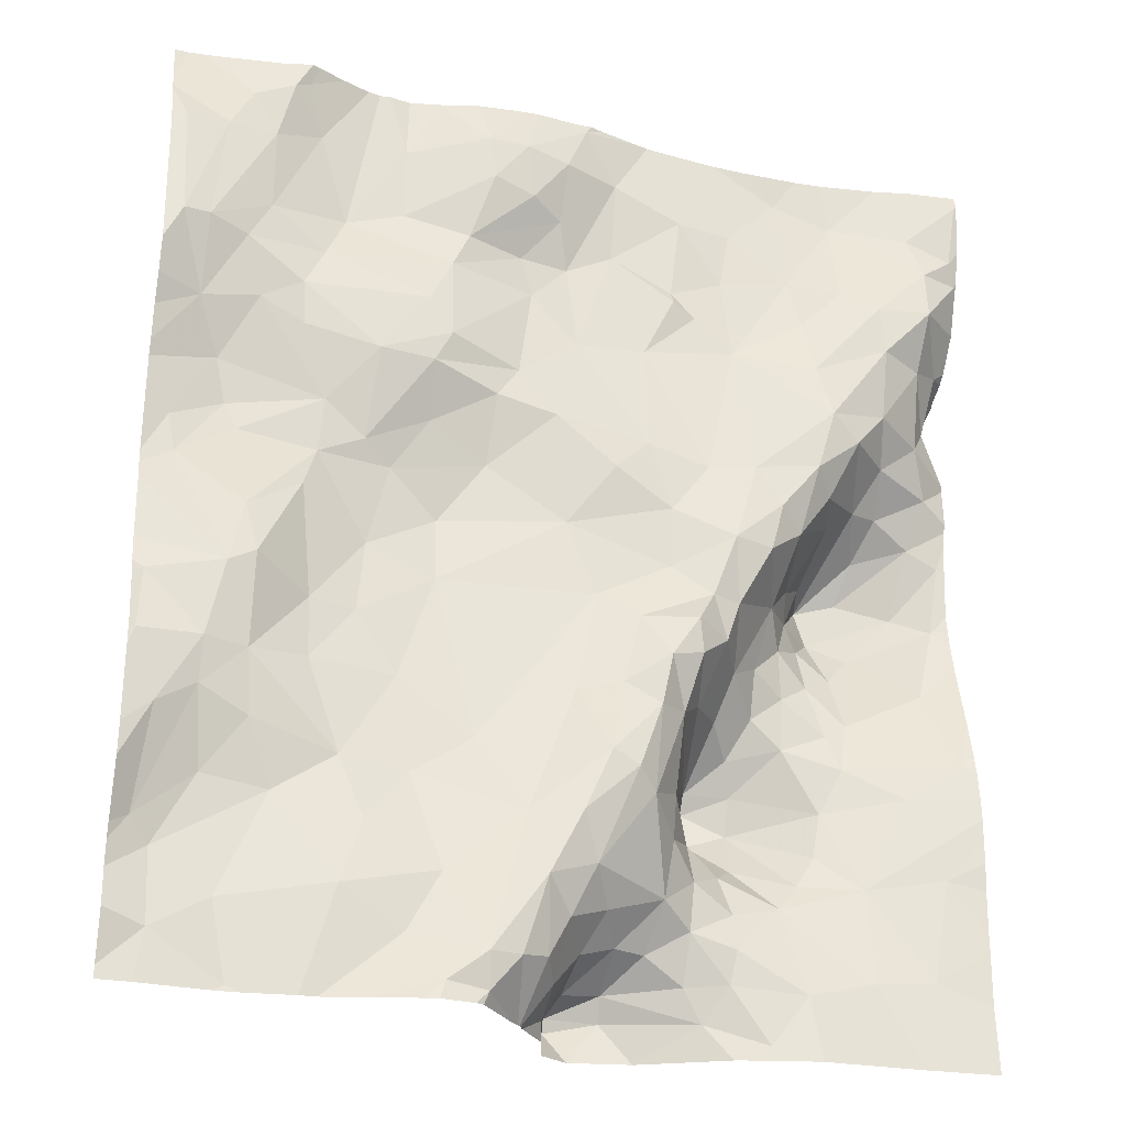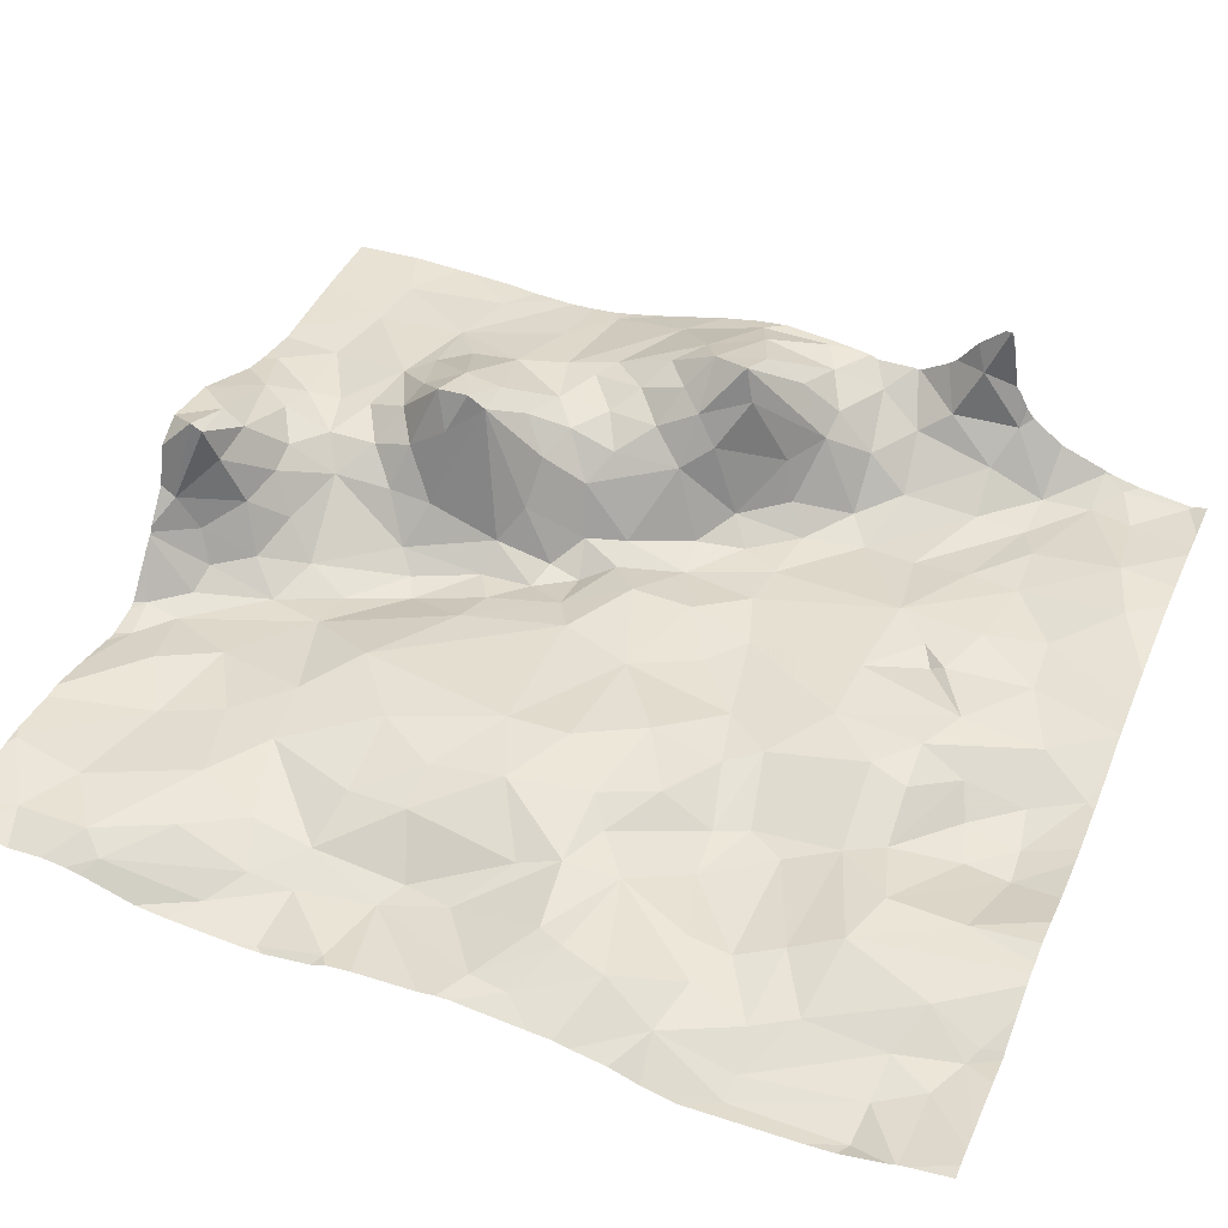
<metadata>
{"format":"obj","ext":"obj","renderer":"f3d","projection":"perspective","resolution":1024,"background":"white","views":[{"elev":-27.0,"azim":163.0,"up":"+Y"},{"elev":45.6,"azim":112.6,"up":"+Z"}]}
</metadata>
<code>
v -67.17 -81.03 -1.1
v -67.15 -80.72 -1.269
v -67.55 -80.83 -1.165
v -68.58 -81.78 -1.153
v -68.6 -81.41 -1.174
v -68.95 -81.59 -1.28
v -70.38 -80.44 -0.8063
v -69.11 -81.09 -1.229
v -69.01 -80.28 -1.132
v -69.58 -80.68 -1.302
v -70.54 -79.49 -1.1
v -70.3 -79.8 -1.215
v -70.47 -80.04 -0.8562
v -66.84 -80.7 -1.265
v -66.56 -81.01 -1.129
v -66.4 -80.58 -1.204
v -65.65 -83.63 -1.167
v -65.98 -83.34 -1.125
v -65.76 -83.76 -1.102
v -70.47 -82.65 -0.8362
v -70.14 -82.88 -0.7719
v -69.78 -82.7 -0.6716
v -69.65 -82.97 -0.6286
v -69.86 -83.45 -0.7325
v -69.6 -83.24 -0.6292
v -65.61 -82.28 -1.279
v -65.58 -82.67 -1.358
v -68.08 -84.31 -0.3193
v -70.28 -80.61 -0.9153
v -70.39 -80.88 -0.7618
v -70.02 -80.82 -0.9569
v -67.09 -84.12 -1.213
v -67.5 -84.21 -1.335
v -67.28 -84.38 -1.314
v -70.48 -80.3 -0.5114
v -66.13 -81.8 -1.256
v -66.04 -82.19 -1.321
v -65.72 -81.51 -1.182
v -68.64 -79.99 -1.154
v -68.28 -79.7 -1.068
v -68.64 -79.9 -1.111
v -69.47 -84.12 -0.8028
v -69.87 -84.01 -0.799
v -67.45 -79.14 -1.303
v -67.68 -79.16 -1.31
v -68.82 -81.12 -1.196
v -68.46 -81.01 -1.177
v -68.47 -80.34 -1.103
v -68.53 -82.41 -1.322
v -68.69 -82.17 -1.331
v -68.72 -82.36 -1.296
v -68.13 -84.04 -0.8693
v -68.11 -84.17 -0.5742
v -67.93 -84.39 -0.8019
v -68.81 -81.97 -1.251
v -68.98 -81.98 -1.195
v -68.91 -82.22 -1.189
v -70.2 -79.24 -1.143
v -70.53 -78.96 -1.193
v -65.8 -80.53 -1.244
v -65.93 -80.84 -1.11
v -66.72 -83.15 -1.117
v -66.53 -82.6 -1.109
v -67.04 -82.61 -1.03
v -69.63 -82.15 -0.5652
v -69.82 -82.04 -0.4642
v -69.84 -82.39 -0.6166
v -66.2 -82.1 -1.293
v -66.19 -82.65 -1.233
v -69.99 -80.12 -1.205
v -69.97 -80.57 -1.163
v -66.07 -81.26 -1.088
v -66 -81.11 -1.074
v -67.11 -83.19 -1.11
v -67.47 -82.95 -1.081
v -67.72 -83.39 -1.248
v -66.97 -79.25 -1.146
v -66.63 -79.8 -1.114
v -66.19 -84.46 -1.123
v -65.78 -84.2 -1.134
v -66.8 -82.25 -1.023
v -69.88 -81.07 -0.8082
v -69.68 -81.23 -0.8736
v -69.6 -81.16 -1.118
v -68.89 -84.29 -0.66
v -68.55 -84.49 -0.4733
v -68.37 -84.27 -0.4218
v -66.22 -83.02 -1.182
v -65.94 -82.9 -1.264
v -67.28 -83.77 -1.223
v -67.48 -79.41 -1.303
v -67.73 -79.48 -1.272
v -66.51 -80.07 -1.187
v -67.25 -80.02 -1.223
v -67.12 -80.32 -1.28
v -66.38 -80.32 -1.227
v -66.53 -82.24 -1.091
v -66.45 -79.27 -1.183
v -67.83 -83.75 -1.304
v -68.18 -83.02 -1.334
v -68.02 -83.38 -1.323
v -68.8 -83.29 -0.7277
v -69.01 -83.43 -0.6406
v -68.81 -83.53 -0.8068
v -68.59 -83.7 -0.9301
v -68.64 -83.36 -0.9718
v -69.05 -83.68 -0.7431
v -68.78 -83.82 -0.7937
v -70.55 -80.18 -0.2163
v -70.27 -80.14 -1.044
v -68.91 -82.84 -0.3842
v -68.99 -82.52 -0.7139
v -69.11 -82.67 -0.5277
v -66.35 -78.98 -1.278
v -66.26 -79.02 -1.309
v -67.94 -84.26 -1.006
v -68.7 -79.4 -1.131
v -70.3 -79.5 -1.188
v -68.24 -83.82 -1.022
v -67.99 -83.93 -1.161
v -68.12 -83.64 -1.229
v -68.65 -83.1 -1.001
v -68.65 -82.68 -1.154
v -68.8 -82.55 -0.9726
v -68.06 -80.35 -1.082
v -68 -79.83 -1.054
v -67.78 -80.05 -1.071
v -67.25 -80.54 -1.287
v -68.81 -83.06 -0.5562
v -68.92 -83.15 -0.3457
v -69.23 -82.44 -0.6617
v -69.05 -82.27 -0.8941
v -69.33 -81.79 -0.8327
v -69.23 -82.16 -0.7554
v -69.7 -81.52 -0.2614
v -69.64 -81.46 -0.4635
v -69.98 -81.26 -0.5149
v -69.92 -81.48 -0.354
v -67.17 -78.86 -1.158
v -66.8 -81.21 -1.096
v -69.48 -81.04 -1.272
v -69.4 -81.45 -1.143
v -69.25 -81.33 -1.258
v -67.86 -84.17 -1.201
v -67.68 -80.63 -1.139
v -68.35 -83.95 -0.7844
v -70.33 -82.16 -0.6505
v -69.44 -82.28 -0.6415
v -69.43 -82.6 -0.6276
v -68.91 -82.95 -0.3159
v -69.43 -81.98 -0.6475
v -69.62 -81.88 -0.4635
v -69.51 -81.75 -0.5479
v -69.75 -81.74 -0.2857
v -69.35 -83.59 -0.6942
v -69.48 -83.44 -0.6557
v -69.02 -84.08 -0.7533
v -69.25 -84.41 -0.7724
v -68.78 -84.1 -0.6828
v -69.12 -83.34 -0.5243
v -69.46 -81.62 -0.7261
v -69.06 -83.89 -0.7767
v -69.72 -79.18 -1.037
v -68.35 -84.13 -0.5034
v -67.52 -81.24 -1.035
v -67.9 -80.91 -1.175
v -67.98 -81.57 -1.11
v -67.93 -79.56 -1.163
v -67.95 -79.2 -1.266
v -67.36 -79.8 -1.207
v -68.38 -82.15 -1.221
v -68.15 -82.01 -1.134
v -68.02 -82.62 -1.171
v -69.5 -80.36 -1.242
v -68.33 -83.09 -1.322
v -68.48 -82.7 -1.288
v -68.45 -83.2 -1.227
v -69.97 -79.82 -1.201
v -68.96 -79.78 -1.102
v -68.78 -80.06 -1.12
v -68.26 -81.2 -1.197
v -69.36 -79.07 -1.019
v -69.03 -79.41 -1.092
v -68.29 -79.22 -1.134
v -67.52 -84.41 -1.291
v -68.27 -82.58 -1.243
v -70.23 -83.98 -0.8174
v -70.49 -79.36 -1.154
v -69.39 -79.7 -1.118
v -66.86 -83.52 -1.173
v -69.76 -80.82 -1.234
v -66.85 -81.81 -0.9791
v -67.25 -81.97 -0.9861
v -67.69 -84.21 -1.292
v -66.97 -81.33 -1.021
v -66.17 -79.87 -1.265
v -68.07 -84.24 -0.356
v -65.63 -79.41 -1.377
v -66.16 -79.39 -1.298
v -65.71 -83.05 -1.318
v -66.45 -81.57 -1.148
v -68.08 -78.91 -1.217
v -67.25 -81.6 -0.9629
v -66.73 -83.89 -1.219
v -65.65 -80.08 -1.416
v -65.69 -81.27 -1.169
v -65.94 -82.64 -1.303
v -67.7 -79.82 -1.093
v -65.88 -79.39 -1.341
v -66.53 -81.33 -1.103
v -66.02 -79.13 -1.301
v -66.1 -84 -1.127
v -66.37 -83.39 -1.108
v -68.53 -83.96 -0.7329
v -70.31 -81.17 -0.6382
v -70.5 -81.27 -0.627
v -70.23 -81.59 -0.4776
v -69.71 -82.48 -0.6341
v -69.16 -82.85 -0.4259
v -69.15 -83.08 -0.3795
v -66.14 -80.46 -1.223
v -70.06 -81.05 -0.7329
v -66.97 -79.69 -1.135
v -69.97 -81.87 -0.4032
v -65.8 -80.07 -1.381
v -69.74 -79.71 -1.134
v -69.18 -81.61 -1.239
v -70.45 -81.69 -0.5866
v -69.46 -80.01 -1.162
v -66.04 -80.11 -1.29
v -70.33 -83.37 -0.8277
v -67.75 -84.49 -0.9959
v -69.19 -84.49 -0.7626
v -70.13 -84.49 -0.8465
v -67.77 -84.49 -0.9757
v -65.73 -84.49 -1.146
v -69.34 -84.49 -0.7973
v -70.5 -84.49 -0.8685
v -69.52 -84.49 -0.8362
v -66.91 -84.49 -1.24
v -66.65 -84.49 -1.176
v -68.02 -84.49 -0.503
v -68.55 -84.49 -0.4739
v -67.76 -84.49 -0.9877
v -68.19 -84.49 -0.4065
v -68.19 -84.49 -0.4059
v -66.13 -84.49 -1.127
v -66.56 -84.49 -1.173
v -68.35 -84.49 -0.4354
v -66.27 -84.49 -1.133
v -66.17 -84.49 -1.128
v -67.54 -84.49 -1.231
v -69.64 -84.49 -0.8376
v -65.57 -84.49 -1.144
v -68.55 -84.49 -0.477
v -69.04 -84.49 -0.7196
v -67.79 -84.49 -0.9411
v -67.17 -84.49 -1.312
v -67.7 -84.49 -1.045
v -70.24 -84.49 -0.8528
v -68.55 -84.49 -0.4746
v -67.25 -84.49 -1.33
v -67.49 -84.49 -1.291
v -67.95 -84.49 -0.7512
v -67.44 -84.49 -1.308
v -70.56 -81.02 -0.6668
v -70.56 -80.13 -0.3954
v -70.56 -80.18 -0.2223
v -70.56 -81.12 -0.6517
v -70.56 -82.86 -0.8797
v -70.56 -80.49 -0.5333
v -70.56 -84.49 -0.8708
v -70.56 -80.37 -0.364
v -70.56 -83.68 -0.8529
v -70.56 -79.49 -1.09
v -70.56 -80.11 -0.6161
v -70.56 -83.42 -0.8625
v -70.56 -78.94 -1.189
v -70.56 -81.29 -0.6312
v -70.56 -79.46 -1.102
v -70.56 -79.27 -1.148
v -70.56 -84.45 -0.8688
v -70.56 -78.97 -1.186
v -70.56 -81.77 -0.6349
v -70.56 -80.98 -0.6886
v -70.56 -82.58 -0.8372
v -70.56 -82.7 -0.8635
v -70.56 -79.97 -0.8271
v -70.56 -79.78 -0.9771
v -70.56 -79.51 -1.079
v -70.56 -83.79 -0.853
v -70.56 -80.22 -0.2264
v -70.56 -84.1 -0.8449
v -70.56 -83.26 -0.8799
v -70.56 -83 -0.8879
v -70.56 -80.53 -0.5751
v -70.56 -79.5 -1.087
v -70.56 -83.11 -0.8831
v -70.56 -80.74 -0.6788
v -70.56 -80.72 -0.6843
v -70.56 -80.17 -0.2338
v -70.56 -82.35 -0.7815
v -70.56 -80.07 -0.6611
v -70.56 -80.7 -0.6823
v -70.56 -81.98 -0.6799
v -70.56 -80.02 -0.766
v -70.56 -81.58 -0.6081
v -69.52 -78.86 -1.032
v -66.86 -78.86 -1.142
v -70.03 -78.86 -1.087
v -67.66 -78.86 -1.237
v -65.54 -78.86 -1.218
v -68.51 -78.86 -1.098
v -68.45 -78.86 -1.114
v -69.3 -78.86 -1.034
v -69.69 -78.86 -1.043
v -65.83 -78.86 -1.231
v -68.72 -78.86 -1.072
v -70.11 -78.86 -1.104
v -68.97 -78.86 -1.043
v -66.8 -78.86 -1.138
v -68.11 -78.86 -1.213
v -66.99 -78.86 -1.12
v -67.77 -78.86 -1.238
v -67.17 -78.86 -1.156
v -68.04 -78.86 -1.211
v -70.56 -78.86 -1.164
v -68.52 -78.86 -1.098
v -66.35 -78.86 -1.312
v -68.52 -78.86 -1.098
v -66.4 -78.86 -1.289
v -67.16 -78.86 -1.156
v -66.73 -78.86 -1.152
v -68.19 -78.86 -1.185
v -65.73 -78.86 -1.219
v -66.56 -78.86 -1.217
v -66.18 -78.86 -1.273
v -67.38 -78.86 -1.214
v -70.31 -78.86 -1.139
v -69.16 -78.86 -1.035
v -70.27 -78.86 -1.135
v -65.62 -78.86 -1.212
v -65.54 -78.87 -1.22
v -65.54 -79.09 -1.261
v -65.54 -82.78 -1.359
v -65.54 -83.38 -1.32
v -65.54 -83.92 -1.181
v -65.54 -82.09 -1.241
v -65.54 -79.63 -1.372
v -65.54 -83.19 -1.34
v -65.54 -80.29 -1.407
v -65.54 -81.61 -1.197
v -65.54 -78.86 -1.218
v -65.54 -81.54 -1.192
v -65.54 -80.06 -1.394
v -65.54 -84.44 -1.141
v -65.54 -83.78 -1.196
v -65.54 -79.45 -1.356
v -65.54 -79.15 -1.274
v -65.54 -84.42 -1.14
v -65.54 -80.97 -1.231
v -65.54 -80.49 -1.358
v -65.54 -78.86 -1.218
v -65.54 -79.19 -1.288
v -65.54 -84.13 -1.198
v -65.54 -79.14 -1.272
v -65.54 -80.88 -1.254
v -65.54 -82.69 -1.357
v -65.54 -82.63 -1.36
v -65.54 -82.33 -1.305
v -65.54 -83.69 -1.214
v -65.54 -80.67 -1.294
v -65.54 -82.24 -1.265
v -65.54 -84.49 -1.143
v -65.54 -81.71 -1.216
v -65.54 -81.1 -1.224
g obj_0
f 35 276 109
f 7 13 35
f 35 13 303
f 271 35 273
f 273 35 109
f 296 7 35
f 296 35 271
f 303 276 35
f 276 267 109
f 109 267 301
f 273 109 292
f 292 109 268
f 268 109 301
f 7 29 110
f 13 7 110
f 304 7 296
f 300 29 7
f 300 7 304
f 110 12 13
f 13 288 306
f 13 12 289
f 303 13 306
f 289 288 13
f 29 30 31
f 110 29 71
f 71 29 31
f 299 30 29
f 299 29 300
f 110 71 70
f 12 110 70
f 178 12 70
f 11 290 12
f 118 12 178
f 12 118 11
f 290 289 12
f 30 285 215
f 215 222 30
f 222 31 30
f 285 30 299
f 31 191 71
f 31 222 82
f 31 82 191
f 70 71 10
f 10 71 191
f 10 174 70
f 70 174 178
f 118 178 226
f 178 174 229
f 226 178 229
f 188 11 118
f 11 188 281
f 290 11 297
f 297 11 275
f 281 280 11
f 275 11 280
f 118 226 163
f 188 118 58
f 118 163 58
f 285 266 215
f 137 222 215
f 216 217 215
f 137 215 138
f 138 215 217
f 269 216 215
f 269 215 266
f 137 82 222
f 191 141 10
f 82 84 191
f 84 141 191
f 82 137 135
f 82 135 136
f 82 83 84
f 136 83 82
f 174 10 9
f 10 141 8
f 8 9 10
f 174 9 229
f 229 189 226
f 226 189 163
f 189 229 9
f 188 59 283
f 58 59 188
f 283 281 188
f 182 163 189
f 163 310 58
f 163 316 310
f 316 163 182
f 58 319 59
f 310 319 58
f 137 138 135
f 216 228 217
f 279 216 269
f 307 228 216
f 307 216 279
f 224 217 228
f 217 154 138
f 224 154 217
f 138 154 135
f 141 143 8
f 141 84 142
f 141 142 143
f 83 142 84
f 153 135 154
f 135 153 136
f 161 83 136
f 161 136 153
f 142 83 161
f 8 46 9
f 9 179 189
f 46 48 9
f 180 179 9
f 9 48 180
f 6 8 143
f 46 8 6
f 189 179 183
f 189 183 182
f 59 278 283
f 278 59 341
f 319 341 59
f 182 320 340
f 316 182 308
f 320 182 183
f 308 182 315
f 315 182 340
f 224 228 147
f 284 228 307
f 305 147 228
f 305 228 284
f 147 67 224
f 66 154 224
f 66 224 67
f 152 153 154
f 154 66 152
f 6 143 227
f 142 227 143
f 161 133 142
f 133 227 142
f 151 153 152
f 153 133 161
f 153 151 133
f 5 46 6
f 46 47 48
f 5 47 46
f 41 179 180
f 179 117 183
f 41 117 179
f 39 180 48
f 48 47 125
f 39 48 40
f 48 125 40
f 39 41 180
f 56 6 227
f 4 5 6
f 6 56 55
f 6 55 4
f 320 183 318
f 328 183 117
f 318 183 328
f 278 339 327
f 341 339 278
f 147 20 22
f 22 67 147
f 302 20 147
f 302 147 305
f 65 66 67
f 67 22 218
f 67 218 65
f 66 65 152
f 151 152 65
f 227 133 56
f 151 134 133
f 132 133 134
f 133 132 56
f 65 148 151
f 148 134 151
f 47 5 181
f 4 167 5
f 5 167 181
f 125 47 166
f 47 181 166
f 39 40 41
f 40 117 41
f 117 184 313
f 184 117 40
f 328 117 330
f 313 330 117
f 166 145 125
f 40 125 126
f 127 125 145
f 127 126 125
f 184 40 126
f 55 56 57
f 56 132 57
f 4 55 171
f 4 172 167
f 4 171 172
f 55 57 50
f 50 171 55
f 20 302 286
f 20 21 22
f 287 20 286
f 270 21 20
f 270 20 287
f 21 23 22
f 22 149 218
f 22 23 149
f 148 65 218
f 218 149 148
f 148 131 134
f 131 132 134
f 132 131 112
f 57 132 124
f 132 112 124
f 131 148 149
f 167 166 181
f 167 172 193
f 165 166 167
f 167 193 203
f 165 167 203
f 145 166 3
f 165 3 166
f 184 169 202
f 184 126 168
f 168 169 184
f 313 184 202
f 128 127 145
f 3 2 145
f 145 2 128
f 208 126 127
f 208 168 126
f 128 94 127
f 208 127 94
f 51 50 57
f 51 57 124
f 172 171 173
f 171 50 49
f 171 186 173
f 171 49 186
f 75 193 172
f 172 173 75
f 49 50 51
f 24 23 21
f 295 24 21
f 295 21 270
f 23 24 25
f 23 25 220
f 149 23 219
f 23 220 219
f 149 219 113
f 131 149 113
f 131 113 112
f 111 112 113
f 111 124 112
f 111 123 124
f 123 51 124
f 75 64 193
f 193 192 203
f 81 193 64
f 81 192 193
f 1 3 165
f 165 203 195
f 195 1 165
f 192 195 203
f 1 2 3
f 169 45 202
f 169 92 45
f 168 92 169
f 202 322 334
f 314 202 334
f 313 202 314
f 322 202 326
f 326 202 45
f 170 168 208
f 170 92 168
f 128 2 14
f 94 128 95
f 128 14 95
f 1 140 2
f 14 2 140
f 94 170 208
f 93 94 95
f 170 94 223
f 93 78 94
f 223 94 78
f 123 49 51
f 173 76 75
f 100 173 186
f 100 76 173
f 176 186 49
f 49 123 176
f 186 176 100
f 75 74 64
f 74 75 76
f 231 24 295
f 24 231 187
f 43 24 187
f 25 24 156
f 24 43 155
f 155 156 24
f 220 25 156
f 219 220 150
f 156 160 220
f 130 150 220
f 160 130 220
f 111 113 219
f 150 111 219
f 129 111 150
f 129 122 111
f 111 122 123
f 177 123 122
f 177 176 123
f 81 64 63
f 62 64 74
f 62 63 64
f 81 97 192
f 210 195 192
f 192 97 201
f 210 192 201
f 63 97 81
f 1 195 140
f 210 140 195
f 44 311 45
f 91 45 92
f 91 44 45
f 326 45 324
f 311 324 45
f 170 91 92
f 223 91 170
f 140 15 14
f 14 96 95
f 14 15 16
f 16 96 14
f 96 93 95
f 140 210 15
f 93 196 78
f 93 96 230
f 93 230 196
f 91 223 44
f 77 223 78
f 44 223 77
f 78 196 98
f 77 78 321
f 98 333 78
f 333 321 78
f 76 100 101
f 90 74 76
f 99 76 101
f 76 33 90
f 76 99 33
f 175 100 176
f 175 101 100
f 175 176 177
f 190 62 74
f 190 74 90
f 231 298 294
f 231 277 274
f 187 231 274
f 295 298 231
f 277 231 294
f 187 293 238
f 234 43 187
f 234 187 260
f 238 260 187
f 274 291 187
f 293 187 291
f 155 43 42
f 42 43 253
f 253 43 234
f 156 155 160
f 155 42 162
f 160 155 103
f 162 107 155
f 107 103 155
f 150 130 129
f 130 160 103
f 102 129 130
f 102 130 103
f 129 102 122
f 106 122 102
f 177 122 106
f 105 177 106
f 175 177 121
f 177 105 121
f 63 69 97
f 63 62 69
f 62 190 213
f 62 88 69
f 62 213 88
f 97 68 201
f 68 97 69
f 210 201 36
f 210 36 72
f 210 72 15
f 36 201 68
f 44 338 311
f 139 325 44
f 44 77 139
f 325 338 44
f 15 221 16
f 72 73 15
f 221 15 61
f 73 61 15
f 221 96 16
f 230 96 221
f 196 230 225
f 196 199 98
f 196 225 199
f 60 230 221
f 225 230 60
f 77 323 139
f 77 309 323
f 321 309 77
f 199 115 98
f 114 336 98
f 98 115 114
f 336 333 98
f 121 99 101
f 101 175 121
f 33 32 90
f 90 204 190
f 32 204 90
f 121 120 99
f 99 194 33
f 144 99 120
f 194 99 144
f 32 33 34
f 194 185 33
f 33 185 34
f 204 213 190
f 293 282 238
f 162 42 157
f 157 42 158
f 253 239 42
f 237 158 42
f 237 42 239
f 108 107 162
f 108 162 157
f 107 104 103
f 102 103 104
f 107 108 104
f 102 104 106
f 105 106 104
f 105 104 108
f 105 108 214
f 214 146 105
f 119 105 146
f 119 121 105
f 119 120 121
f 37 68 69
f 69 88 89
f 37 69 207
f 207 69 89
f 204 212 213
f 18 88 213
f 212 19 213
f 213 19 18
f 88 18 89
f 68 37 36
f 38 72 36
f 36 37 38
f 73 72 38
f 325 139 332
f 323 332 139
f 61 60 221
f 206 73 38
f 206 61 73
f 367 60 61
f 367 61 361
f 361 61 206
f 60 205 225
f 209 199 225
f 205 209 225
f 115 199 211
f 199 209 211
f 372 60 367
f 351 205 60
f 351 60 362
f 362 60 372
f 211 335 115
f 331 114 115
f 331 115 329
f 335 317 115
f 329 115 337
f 337 115 317
f 336 114 331
f 204 32 241
f 32 34 240
f 240 241 32
f 204 79 212
f 204 248 79
f 241 248 204
f 119 52 120
f 144 120 116
f 52 116 120
f 259 185 194
f 259 194 232
f 232 194 144
f 116 235 144
f 232 144 244
f 235 244 144
f 34 185 265
f 240 34 258
f 265 262 34
f 258 34 262
f 185 263 265
f 252 185 259
f 263 185 252
f 157 158 85
f 108 157 159
f 157 85 159
f 158 237 233
f 256 85 158
f 256 158 233
f 108 159 214
f 164 214 159
f 146 214 164
f 53 146 164
f 52 119 146
f 53 52 146
f 207 26 37
f 37 348 375
f 352 38 37
f 352 37 375
f 348 37 26
f 18 17 89
f 200 207 89
f 200 89 17
f 207 27 26
f 27 207 200
f 80 212 79
f 212 80 19
f 17 18 19
f 19 80 365
f 365 347 19
f 357 17 19
f 357 19 347
f 206 38 352
f 352 354 206
f 361 206 376
f 376 206 354
f 205 198 209
f 205 355 198
f 355 205 351
f 211 209 359
f 359 209 198
f 342 335 211
f 359 366 211
f 344 342 211
f 344 211 366
f 79 250 251
f 79 247 80
f 248 250 79
f 247 79 251
f 52 53 54
f 54 116 52
f 116 54 257
f 257 235 116
f 86 85 256
f 164 159 85
f 85 86 87
f 85 87 164
f 164 87 197
f 53 164 197
f 53 197 54
f 26 370 373
f 348 26 373
f 370 26 27
f 17 371 200
f 17 357 371
f 27 200 350
f 371 346 200
f 350 200 346
f 370 27 369
f 350 345 27
f 369 27 368
f 368 27 345
f 247 236 80
f 254 356 80
f 254 80 236
f 365 80 360
f 356 360 80
f 355 349 198
f 359 198 364
f 358 198 349
f 364 198 358
f 54 197 28
f 54 28 242
f 54 264 257
f 242 264 54
f 87 86 249
f 256 255 86
f 261 86 255
f 243 86 261
f 249 86 243
f 87 245 28
f 197 87 28
f 249 245 87
f 245 246 28
f 242 28 246
f 238 282 272
f 312 342 344
f 353 312 343
f 344 343 312
f 312 353 363
f 356 254 374

</code>
